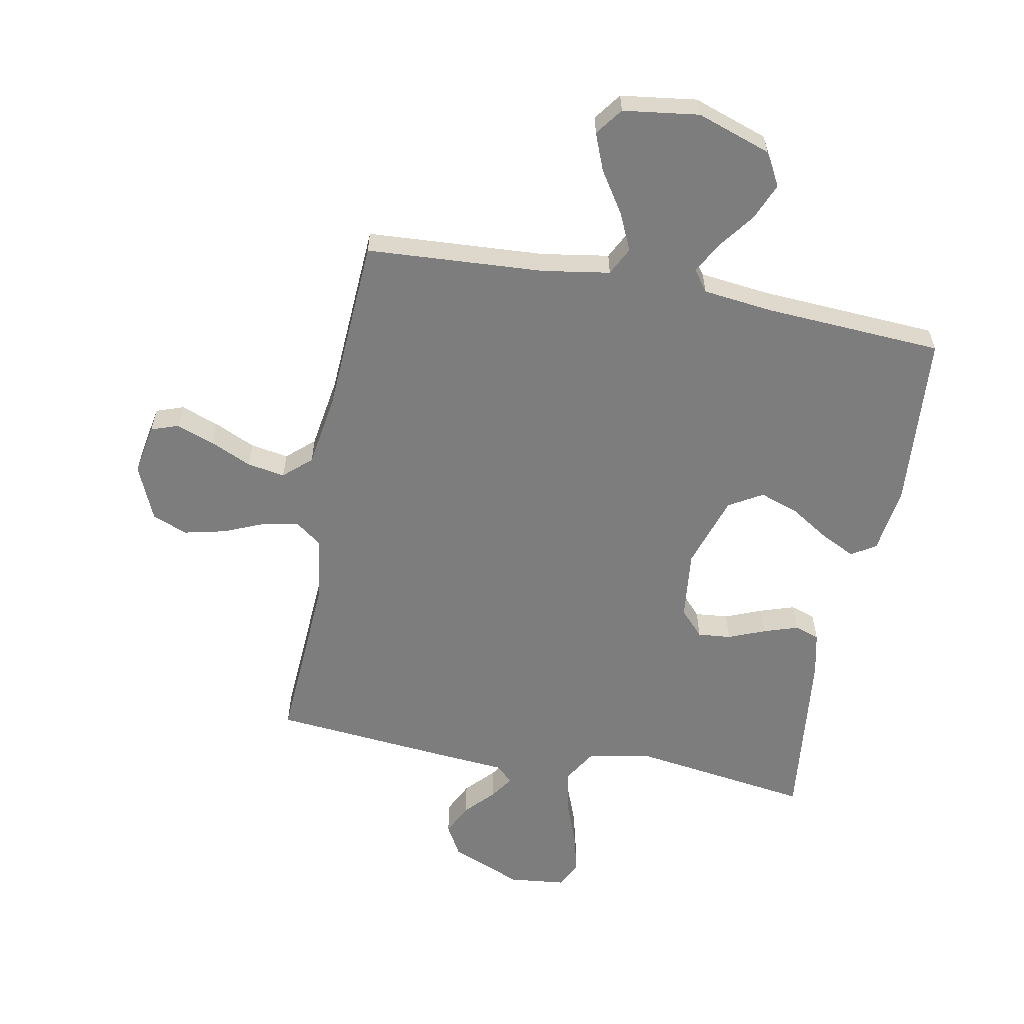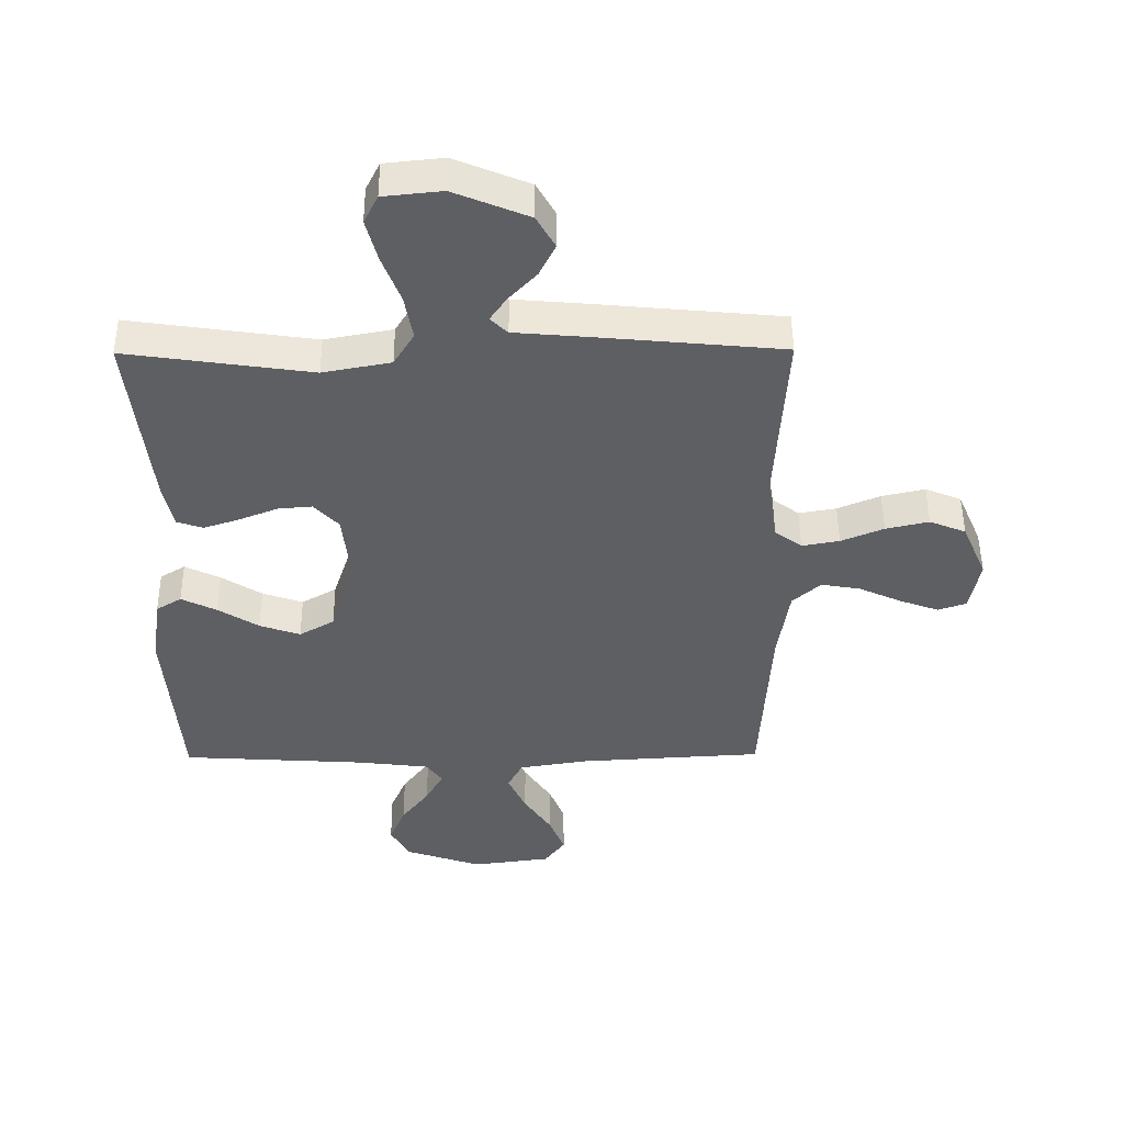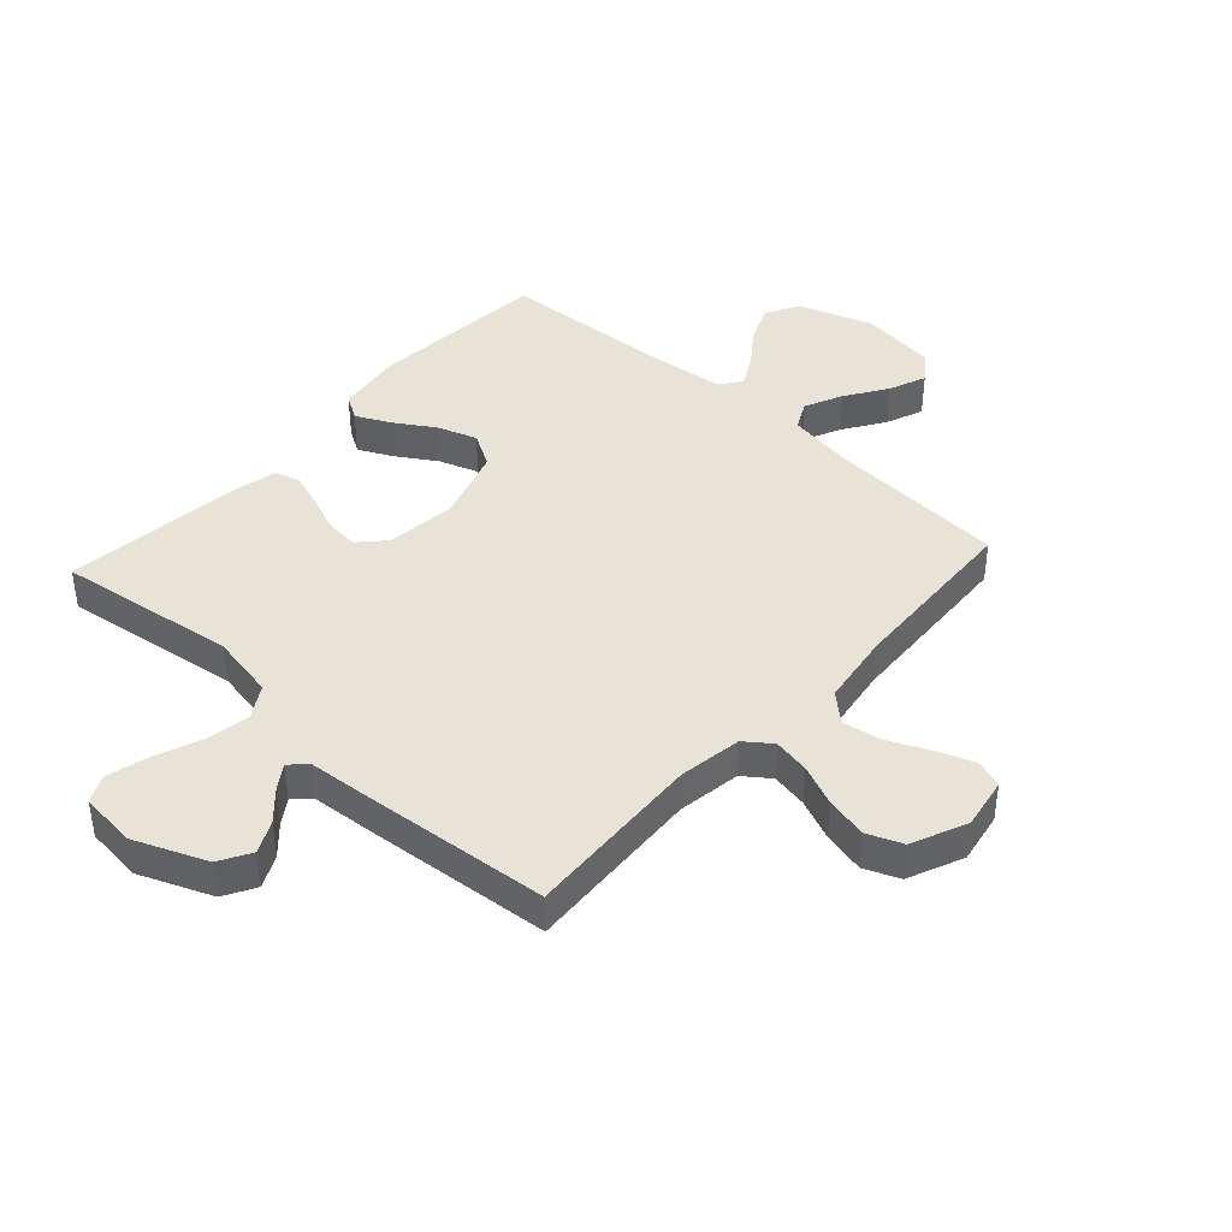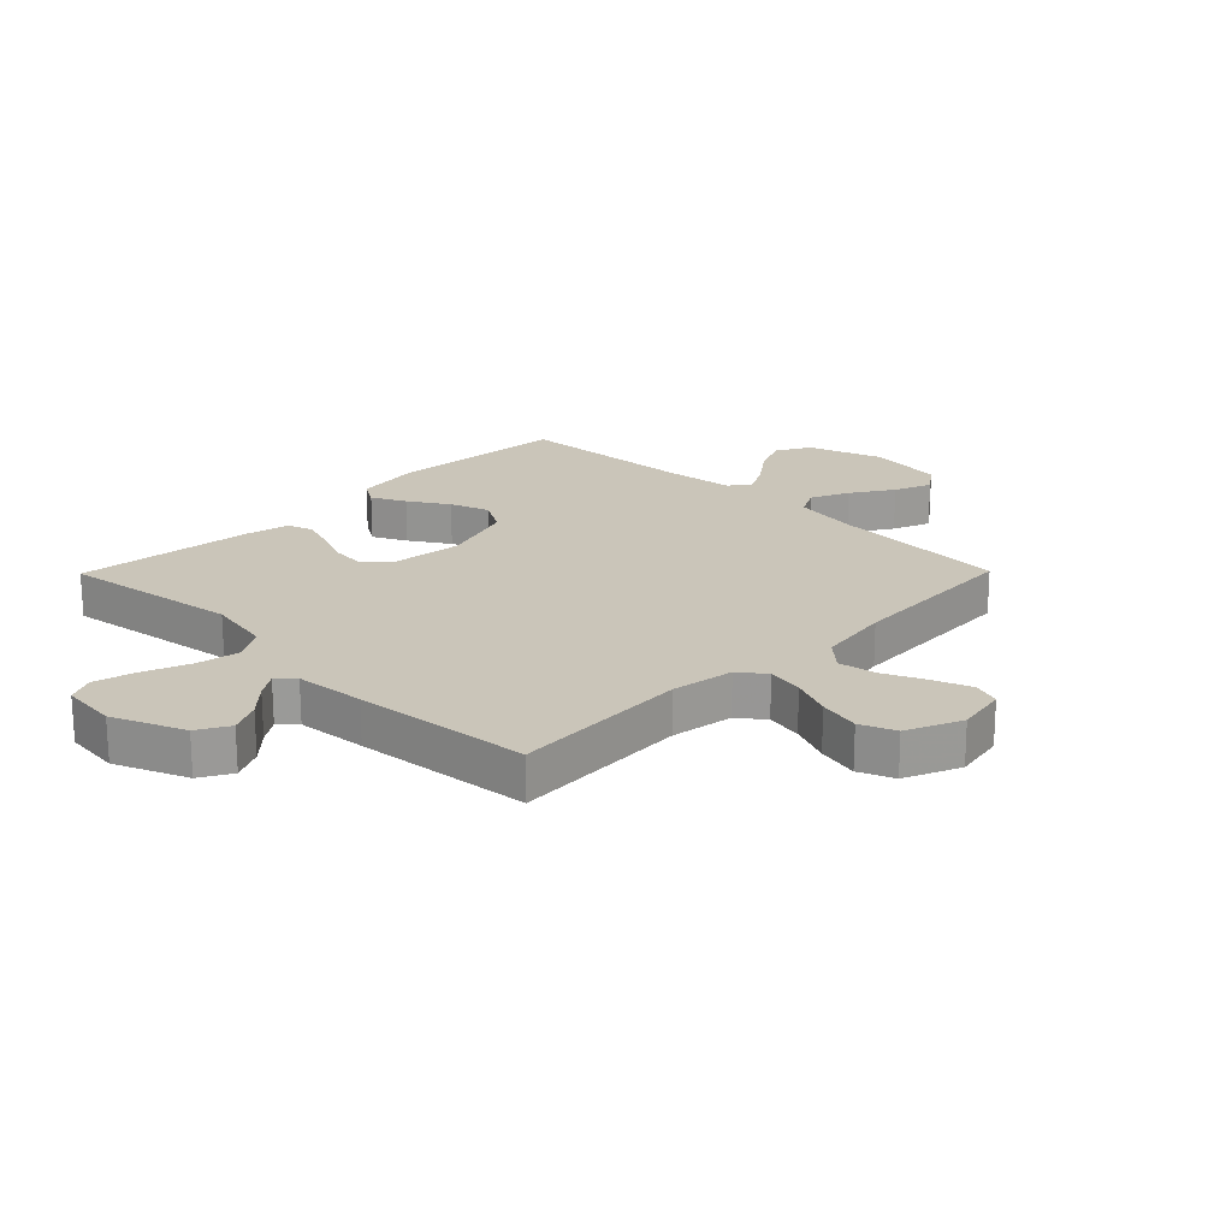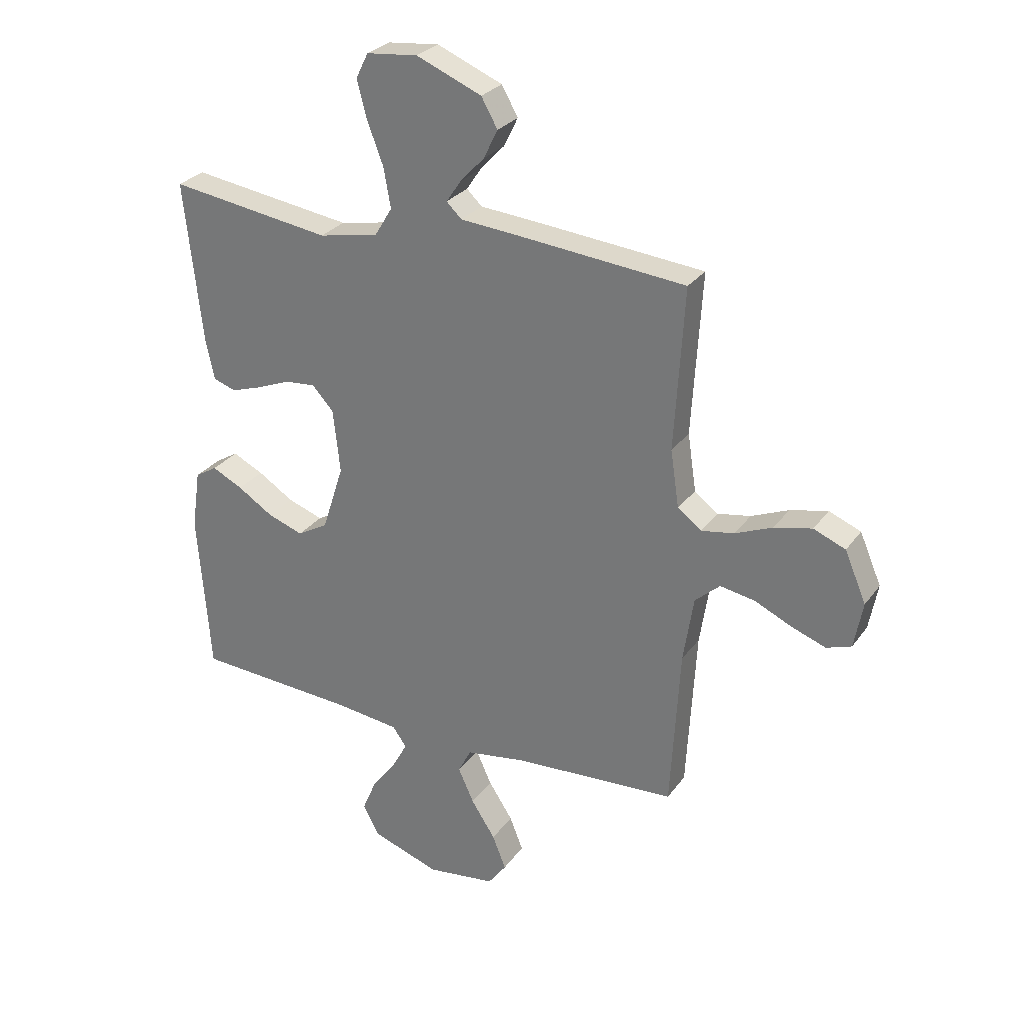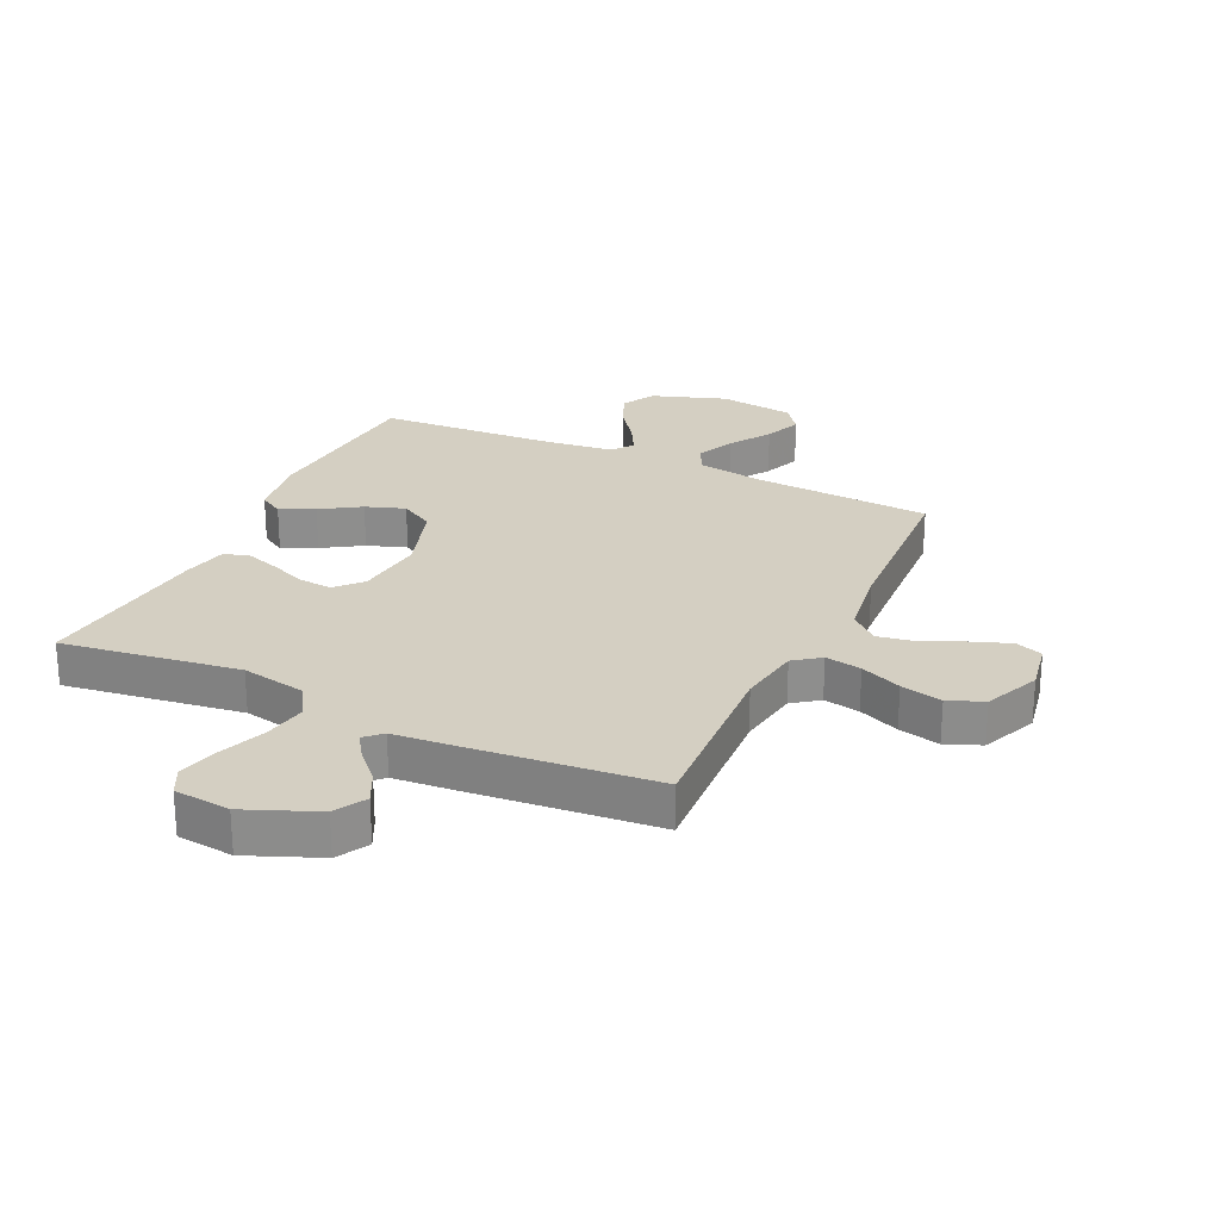
<metadata>
{"format":"obj","ext":"obj","renderer":"f3d","projection":"perspective","resolution":1024,"background":"white","views":[{"elev":-59.2,"azim":169.3,"up":"+Y"},{"elev":49.3,"azim":-0.4,"up":"+Z"},{"elev":41.5,"azim":42.4,"up":"+Y"},{"elev":20.7,"azim":44.5,"up":"+Y"},{"elev":28.1,"azim":28.4,"up":"+Z"},{"elev":25.5,"azim":25.3,"up":"+Y"}]}
</metadata>
<code>
v -0.5 0.07 0.5
v -0.2 0.07 0.457
v -0.09 0.07 0.478
v -0.057 0.07 0.532
v -0.07 0.07 0.605
v -0.1 0.07 0.684
v -0.118 0.07 0.753
v -0.095 0.07 0.799
v 0 0.07 0.809
v 0.121 0.07 0.759
v 0.151 0.07 0.706
v 0.125 0.07 0.653
v 0.08 0.07 0.605
v 0.053 0.07 0.565
v 0.081 0.07 0.538
v 0.2 0.07 0.528
v 0.5 0.07 0.5
v 0.482 0.07 0.2
v 0.498 0.07 0.094
v 0.542 0.07 0.061
v 0.603 0.07 0.072
v 0.672 0.07 0.101
v 0.742 0.07 0.117
v 0.801 0.07 0.093
v 0.841 0.07 0
v 0.825 0.07 -0.086
v 0.779 0.07 -0.102
v 0.716 0.07 -0.079
v 0.646 0.07 -0.047
v 0.582 0.07 -0.036
v 0.536 0.07 -0.077
v 0.517 0.07 -0.2
v 0.5 0.07 -0.5
v 0.2 0.07 -0.518
v 0.087 0.07 -0.536
v 0.063 0.07 -0.583
v 0.092 0.07 -0.647
v 0.137 0.07 -0.716
v 0.162 0.07 -0.779
v 0.128 0.07 -0.825
v 0 0.07 -0.842
v -0.125 0.07 -0.799
v -0.156 0.07 -0.743
v -0.13 0.07 -0.681
v -0.085 0.07 -0.621
v -0.056 0.07 -0.568
v -0.082 0.07 -0.532
v -0.2 0.07 -0.518
v -0.5 0.07 -0.5
v -0.523 0.07 -0.2
v -0.507 0.07 -0.089
v -0.466 0.07 -0.064
v -0.409 0.07 -0.092
v -0.343 0.07 -0.134
v -0.277 0.07 -0.157
v -0.22 0.07 -0.124
v -0.18 0.07 0
v -0.193 0.07 0.118
v -0.233 0.07 0.161
v -0.289 0.07 0.156
v -0.351 0.07 0.131
v -0.409 0.07 0.112
v -0.451 0.07 0.126
v -0.467 0.07 0.2
v -0.5 0 0.5
v -0.2 0 0.457
v -0.09 0 0.478
v -0.057 0 0.532
v -0.07 0 0.605
v -0.1 0 0.684
v -0.118 0 0.753
v -0.095 0 0.799
v 0 0 0.809
v 0.121 0 0.759
v 0.151 0 0.706
v 0.125 0 0.653
v 0.08 0 0.605
v 0.053 0 0.565
v 0.081 0 0.538
v 0.2 0 0.528
v 0.5 0 0.5
v 0.482 0 0.2
v 0.498 0 0.094
v 0.542 0 0.061
v 0.603 0 0.072
v 0.672 0 0.101
v 0.742 0 0.117
v 0.801 0 0.093
v 0.841 0 0
v 0.825 0 -0.086
v 0.779 0 -0.102
v 0.716 0 -0.079
v 0.646 0 -0.047
v 0.582 0 -0.036
v 0.536 0 -0.077
v 0.517 0 -0.2
v 0.5 0 -0.5
v 0.2 0 -0.518
v 0.087 0 -0.536
v 0.063 0 -0.583
v 0.092 0 -0.647
v 0.137 0 -0.716
v 0.162 0 -0.779
v 0.128 0 -0.825
v 0 0 -0.842
v -0.125 0 -0.799
v -0.156 0 -0.743
v -0.13 0 -0.681
v -0.085 0 -0.621
v -0.056 0 -0.568
v -0.082 0 -0.532
v -0.2 0 -0.518
v -0.5 0 -0.5
v -0.523 0 -0.2
v -0.507 0 -0.089
v -0.466 0 -0.064
v -0.409 0 -0.092
v -0.343 0 -0.134
v -0.277 0 -0.157
v -0.22 0 -0.124
v -0.18 0 0
v -0.193 0 0.118
v -0.233 0 0.161
v -0.289 0 0.156
v -0.351 0 0.131
v -0.409 0 0.112
v -0.451 0 0.126
v -0.467 0 0.2
f 64 1 2
f 63 64 2
f 62 63 2
f 61 62 2
f 60 61 2
f 59 60 2 3
f 58 59 3 4
f 57 58 4
f 52 53 54
f 51 52 54
f 50 51 54
f 49 50 54
f 48 49 54
f 47 48 54 55
f 46 47 55 56
f 43 44 45
f 42 43 45
f 41 42 45
f 40 41 45
f 39 40 45
f 38 39 45
f 37 38 45
f 36 37 45 46
f 46 56 57
f 36 46 57
f 35 36 57
f 32 33 34
f 35 57 4
f 34 35 4
f 32 34 4
f 31 32 4
f 27 28 29
f 26 27 29
f 25 26 29
f 24 25 29
f 23 24 29
f 22 23 29
f 21 22 29
f 20 21 29 30
f 15 16 17 18
f 15 18 19
f 14 15 19
f 11 12 13
f 10 11 13
f 9 10 13
f 8 9 13
f 7 8 13
f 6 7 13
f 5 6 13
f 5 13 14
f 4 5 14 19
f 19 20 30 31
f 4 19 31
f 66 65 128
f 66 128 127
f 66 127 126
f 66 126 125
f 66 125 124
f 67 66 124 123
f 68 67 123 122
f 68 122 121
f 118 117 116
f 118 116 115
f 118 115 114
f 118 114 113
f 118 113 112
f 119 118 112 111
f 120 119 111 110
f 109 108 107
f 109 107 106
f 109 106 105
f 109 105 104
f 109 104 103
f 109 103 102
f 109 102 101
f 110 109 101 100
f 121 120 110
f 121 110 100
f 121 100 99
f 98 97 96
f 68 121 99
f 68 99 98
f 68 98 96
f 68 96 95
f 93 92 91
f 93 91 90
f 93 90 89
f 93 89 88
f 93 88 87
f 93 87 86
f 93 86 85
f 94 93 85 84
f 82 81 80 79
f 83 82 79
f 83 79 78
f 77 76 75
f 77 75 74
f 77 74 73
f 77 73 72
f 77 72 71
f 77 71 70
f 77 70 69
f 78 77 69
f 83 78 69 68
f 95 94 84 83
f 95 83 68
f 1 65 66 2
f 2 66 67 3
f 3 67 68 4
f 4 68 69 5
f 5 69 70 6
f 6 70 71 7
f 7 71 72 8
f 8 72 73 9
f 9 73 74 10
f 10 74 75 11
f 11 75 76 12
f 12 76 77 13
f 13 77 78 14
f 14 78 79 15
f 15 79 80 16
f 16 80 81 17
f 17 81 82 18
f 18 82 83 19
f 19 83 84 20
f 20 84 85 21
f 21 85 86 22
f 22 86 87 23
f 23 87 88 24
f 24 88 89 25
f 25 89 90 26
f 26 90 91 27
f 27 91 92 28
f 28 92 93 29
f 29 93 94 30
f 30 94 95 31
f 31 95 96 32
f 32 96 97 33
f 33 97 98 34
f 34 98 99 35
f 35 99 100 36
f 36 100 101 37
f 37 101 102 38
f 38 102 103 39
f 39 103 104 40
f 40 104 105 41
f 41 105 106 42
f 42 106 107 43
f 43 107 108 44
f 44 108 109 45
f 45 109 110 46
f 46 110 111 47
f 47 111 112 48
f 48 112 113 49
f 49 113 114 50
f 50 114 115 51
f 51 115 116 52
f 52 116 117 53
f 53 117 118 54
f 54 118 119 55
f 55 119 120 56
f 56 120 121 57
f 57 121 122 58
f 58 122 123 59
f 59 123 124 60
f 60 124 125 61
f 61 125 126 62
f 62 126 127 63
f 63 127 128 64
f 64 128 65 1

</code>
